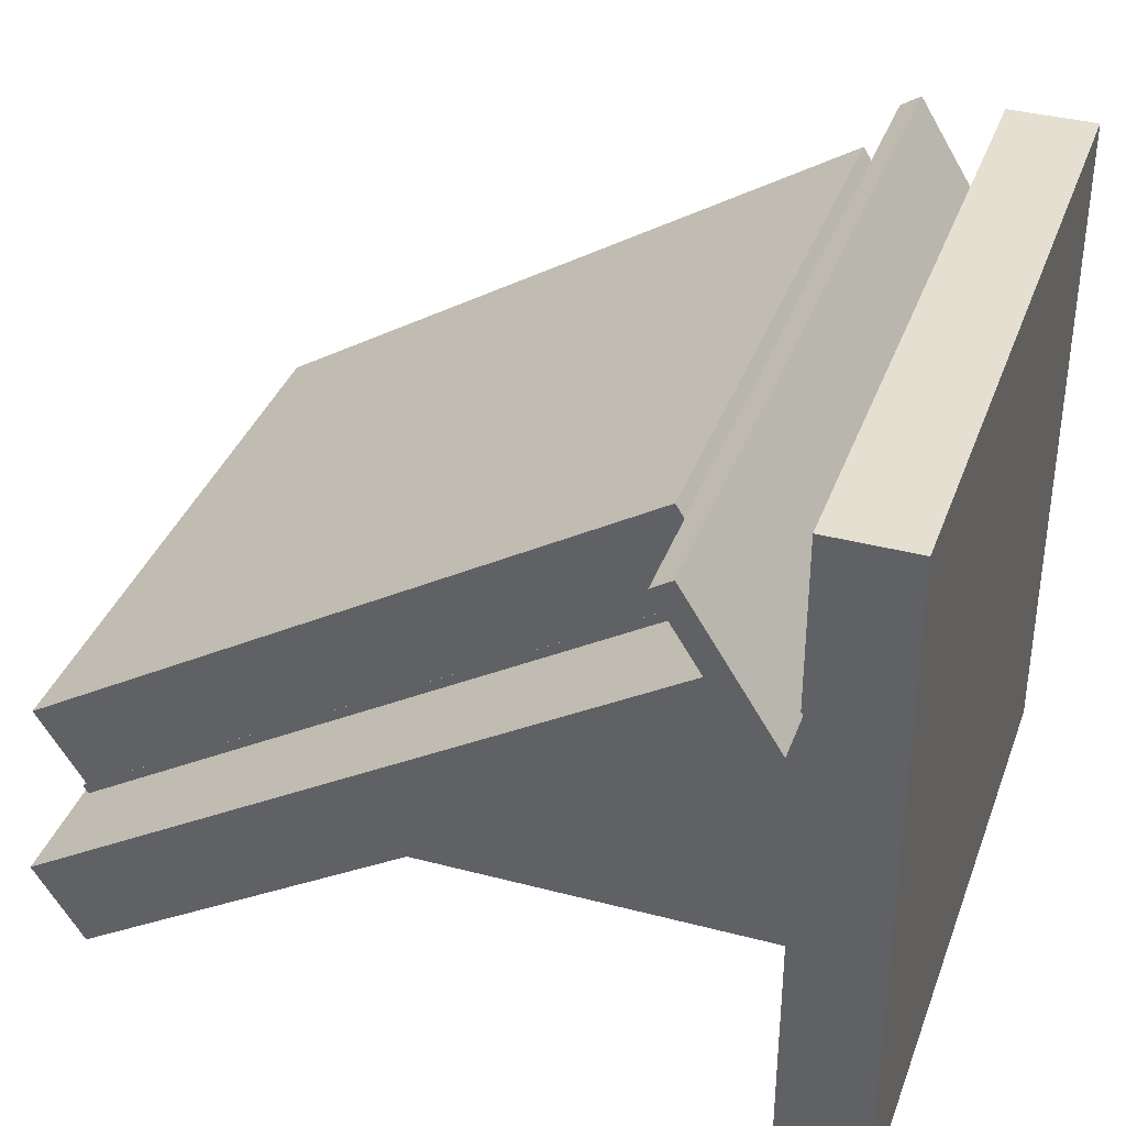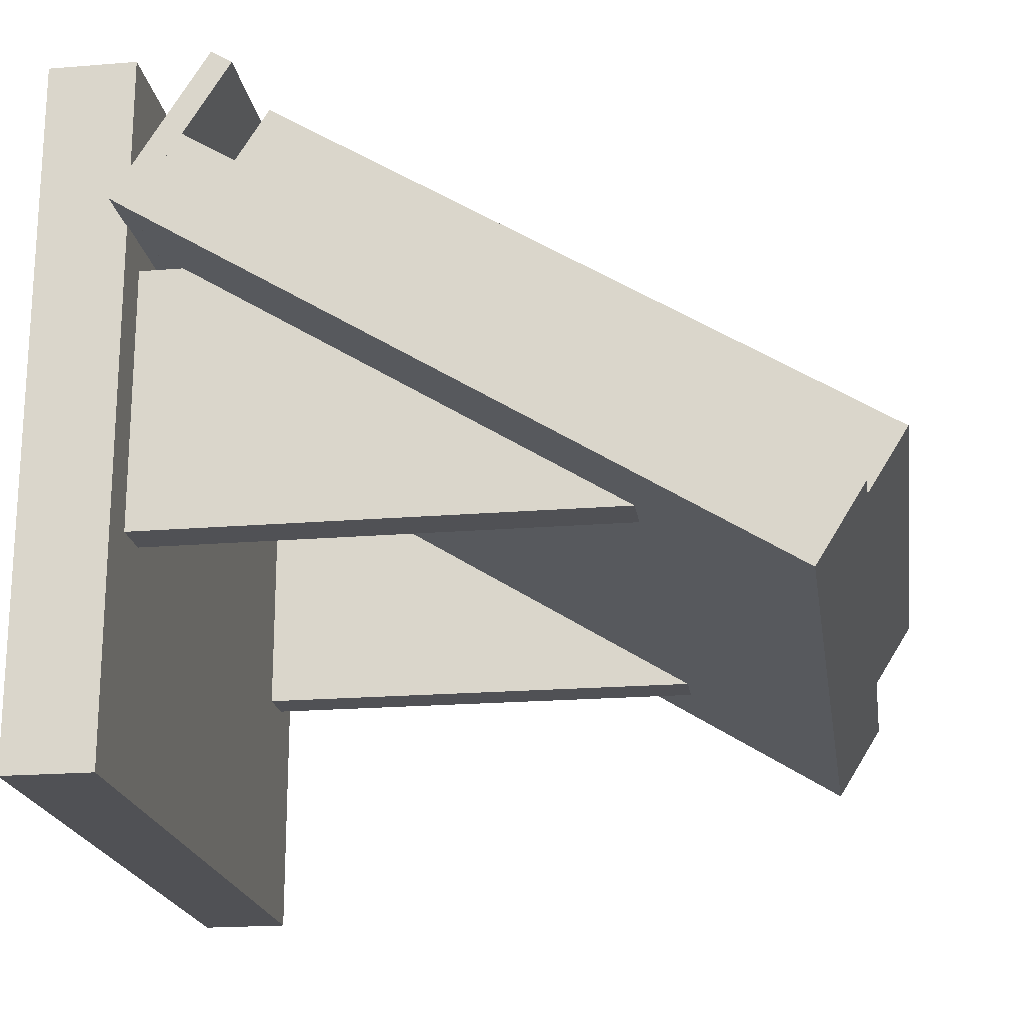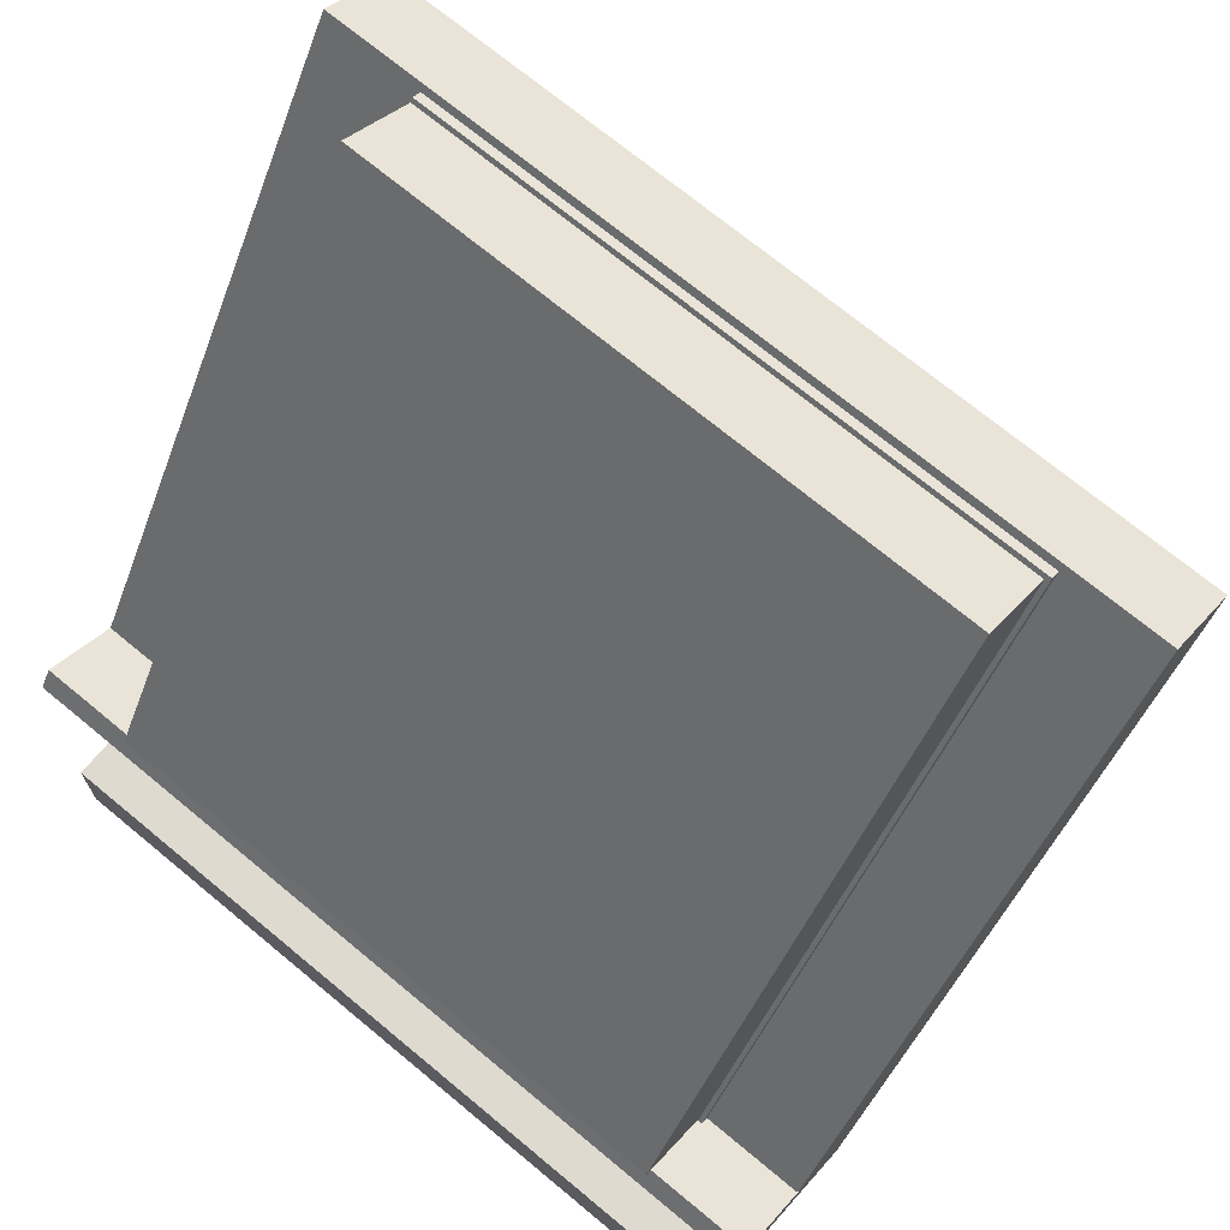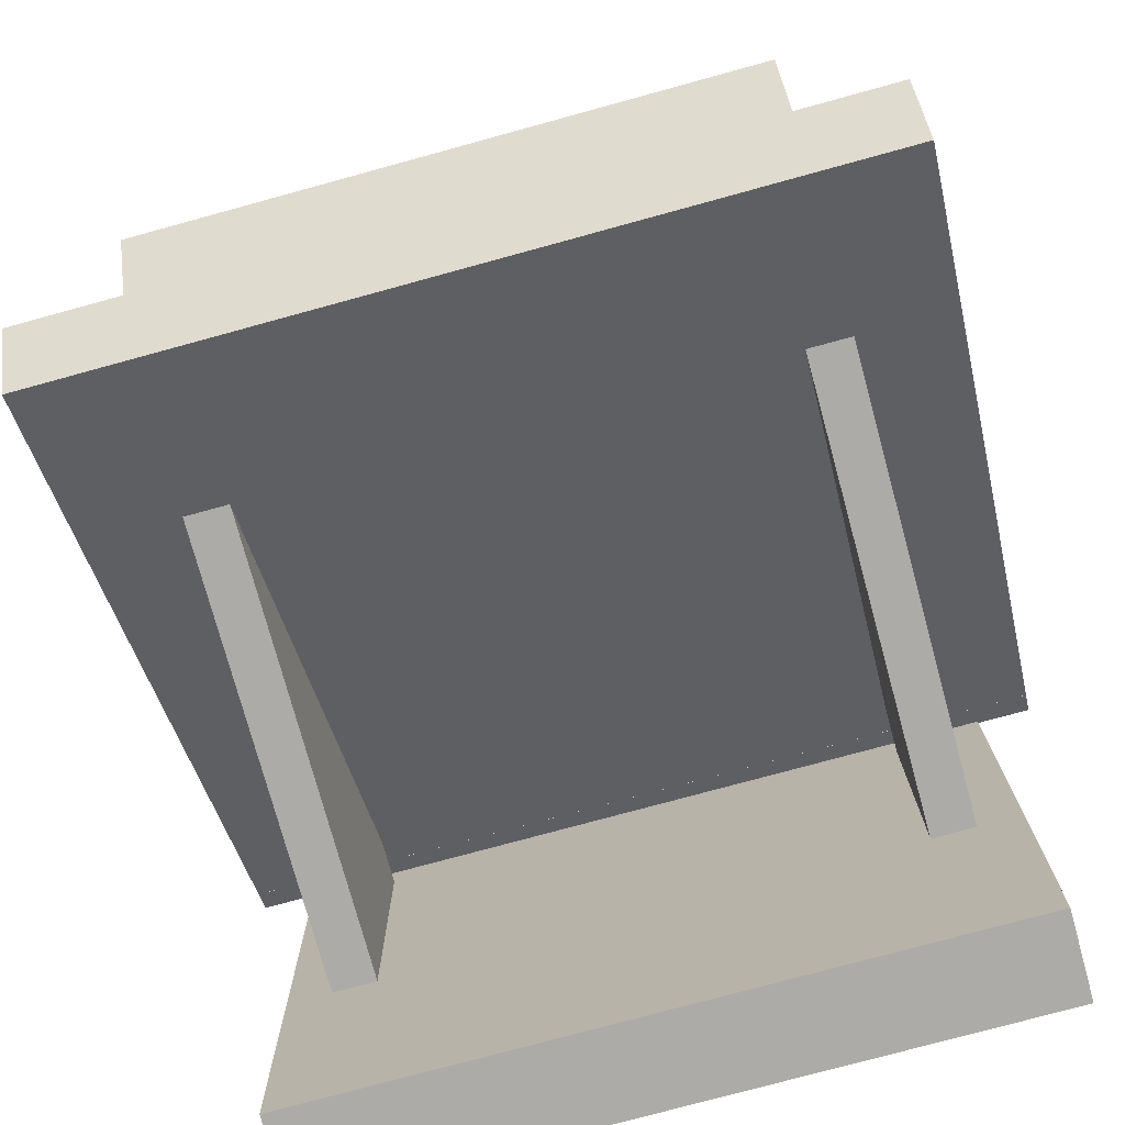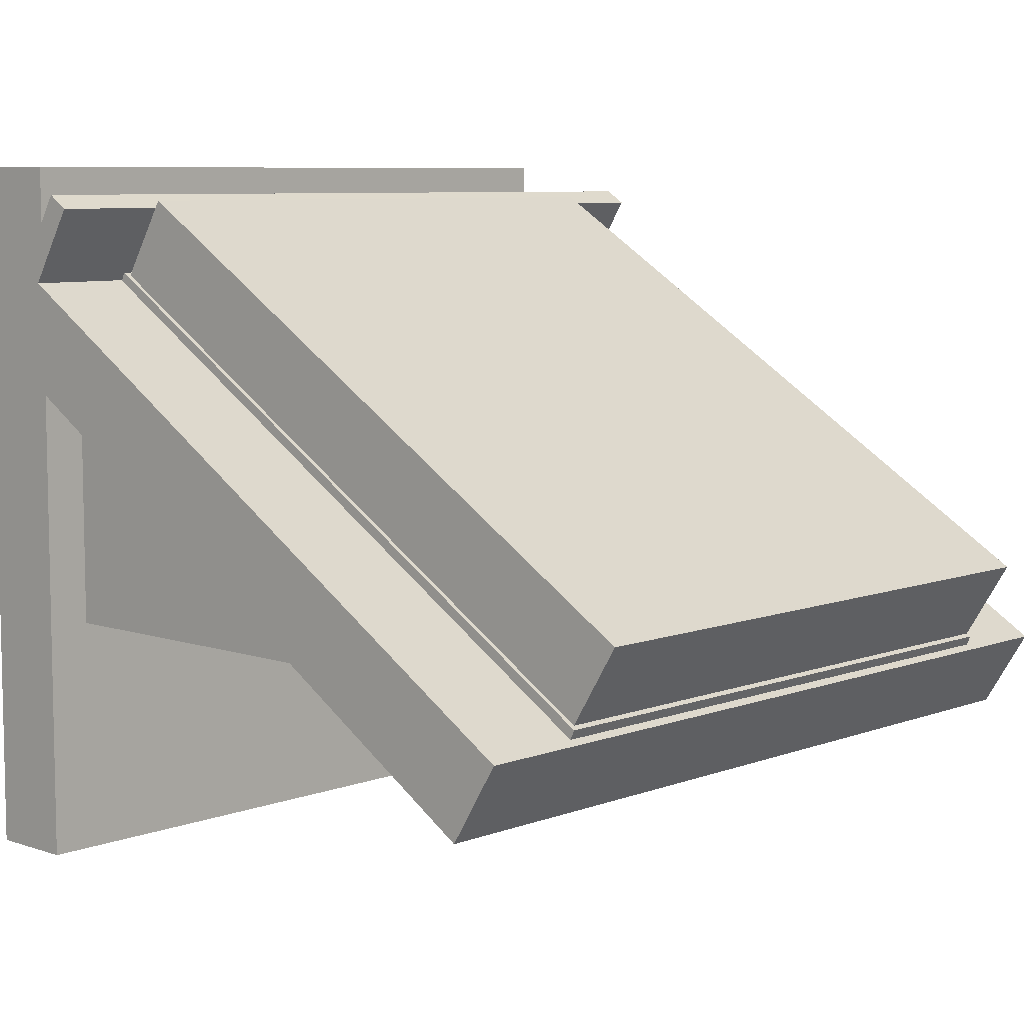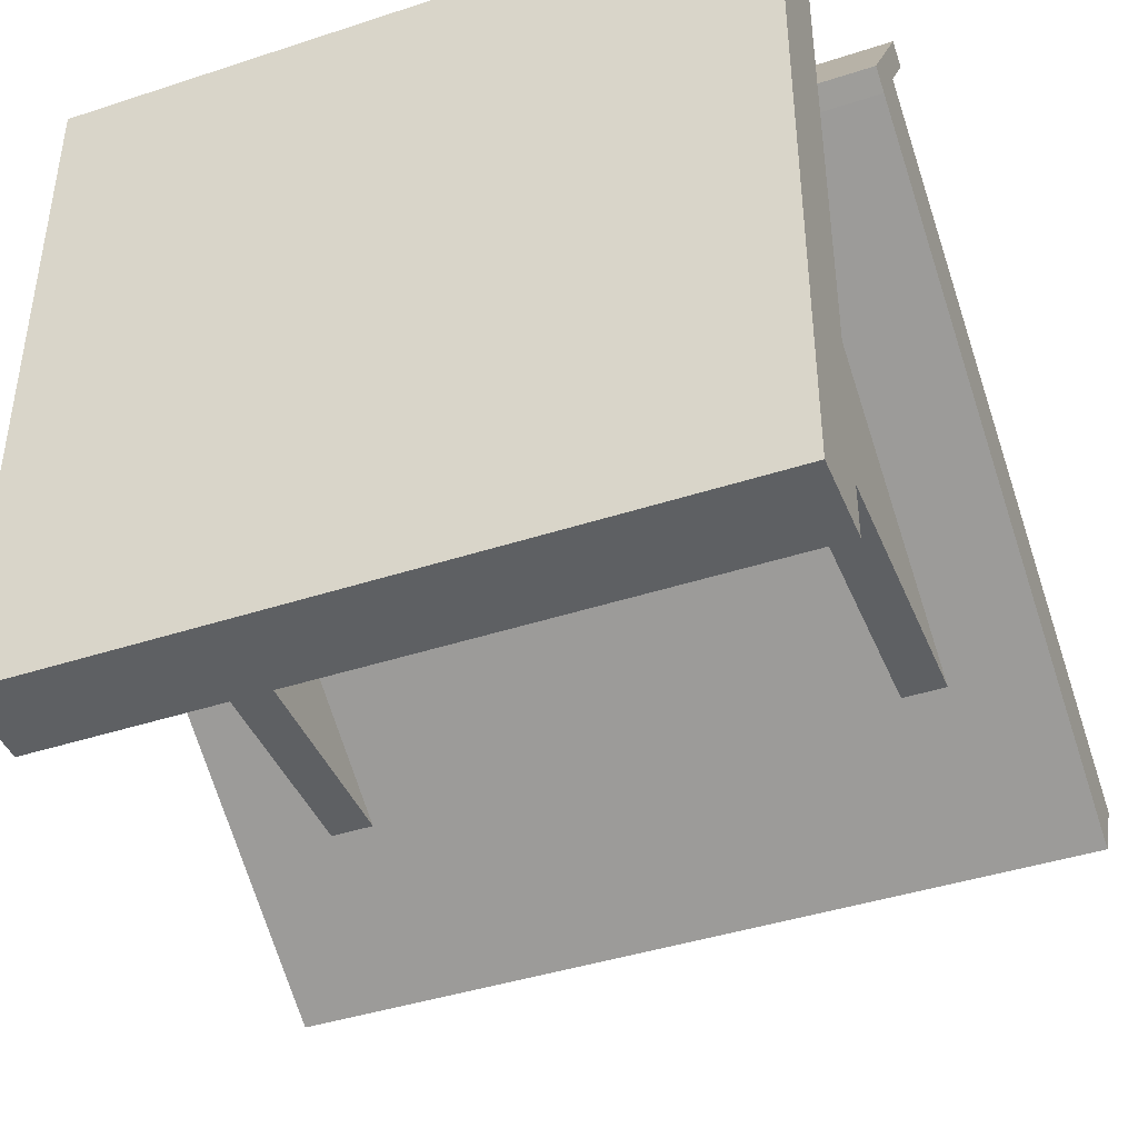
<metadata>
{"format":"obj","ext":"obj","renderer":"f3d","projection":"perspective","resolution":1024,"background":"white","views":[{"elev":36.8,"azim":-71.2,"up":"+Z"},{"elev":-20.2,"azim":98.5,"up":"+Z"},{"elev":70.8,"azim":39.7,"up":"+Y"},{"elev":-76.3,"azim":-164.7,"up":"+Z"},{"elev":7.6,"azim":133.4,"up":"+Z"},{"elev":-42.3,"azim":21.4,"up":"+Z"}]}
</metadata>
<code>
o Cube_Cube.002
v 0.1551 0.1831 0.7774
v 0.1551 0.86 0.3598
v 0.84 0.86 0.3598
v 0.84 0.1831 0.7774
v 0.1551 0.2359 0.8623
v 0.1551 0.9128 0.4448
v 0.84 0.9128 0.4448
v 0.84 0.2359 0.8623
v 0.155 0.1736 0.7708
v 0.155 0.8604 0.3472
v 0.845 0.8604 0.3472
v 0.845 0.1736 0.7708
v 0.155 0.1787 0.7813
v 0.155 0.8655 0.3577
v 0.845 0.8655 0.3577
v 0.845 0.1787 0.7813
v 0.9 0.1 0.9
v 0.9 0.1 0.1
v 0.1 0.1 0.1
v 0.1 0.1 0.9
v 0.9 0 0.9
v 0.9 0 0.1
v 0.1 0 0.1
v 0.1 0 0.9
v 0.04 0.1207 0.6877
v 0.04 0.8154 0.2579
v 0.96 0.8154 0.2579
v 0.96 0.1207 0.6877
v 0.04 0.1735 0.7726
v 0.04 0.8682 0.3428
v 0.96 0.8682 0.3428
v 0.96 0.1735 0.7726
v 0.04 0.09767 0.7024
v 0.04 0.1208 0.6876
v 0.96 0.1208 0.6876
v 0.96 0.09767 0.7024
v 0.04 0.2013 0.8692
v 0.04 0.2244 0.8543
v 0.96 0.2244 0.8543
v 0.96 0.2013 0.8692
v 0.8 0.1 0.67
v 0.8 0.1 0.37
v 0.85 0.1 0.37
v 0.85 0.1 0.67
v 0.8 0.1577 0.67
v 0.8 0.6385 0.37
v 0.85 0.6385 0.37
v 0.85 0.1577 0.67
v 0.15 0.1 0.67
v 0.15 0.1 0.37
v 0.2 0.1 0.37
v 0.2 0.1 0.67
v 0.15 0.1577 0.67
v 0.15 0.6385 0.37
v 0.2 0.6385 0.37
v 0.2 0.1577 0.67
f 1 2 3 4
f 8 7 6 5
f 6 7 3 2
f 5 6 2 1
f 8 5 1 4
f 7 8 4 3
f 9 10 11 12
f 16 15 14 13
f 14 15 11 10
f 13 14 10 9
f 16 13 9 12
f 15 16 12 11
f 24 23 22 21
f 18 17 21 22
f 19 18 22 23
f 17 20 24 21
f 17 18 19 20
f 20 19 23 24
f 25 26 27 28
f 32 31 30 29
f 30 31 27 26
f 29 30 26 25
f 32 29 25 28
f 31 32 28 27
f 33 34 35 36
f 40 39 38 37
f 38 39 35 34
f 37 38 34 33
f 40 37 33 36
f 39 40 36 35
f 48 47 46 45
f 41 42 43 44
f 46 47 43 42
f 45 46 42 41
f 48 45 41 44
f 47 48 44 43
f 56 55 54 53
f 49 50 51 52
f 54 55 51 50
f 53 54 50 49
f 56 53 49 52
f 55 56 52 51

</code>
